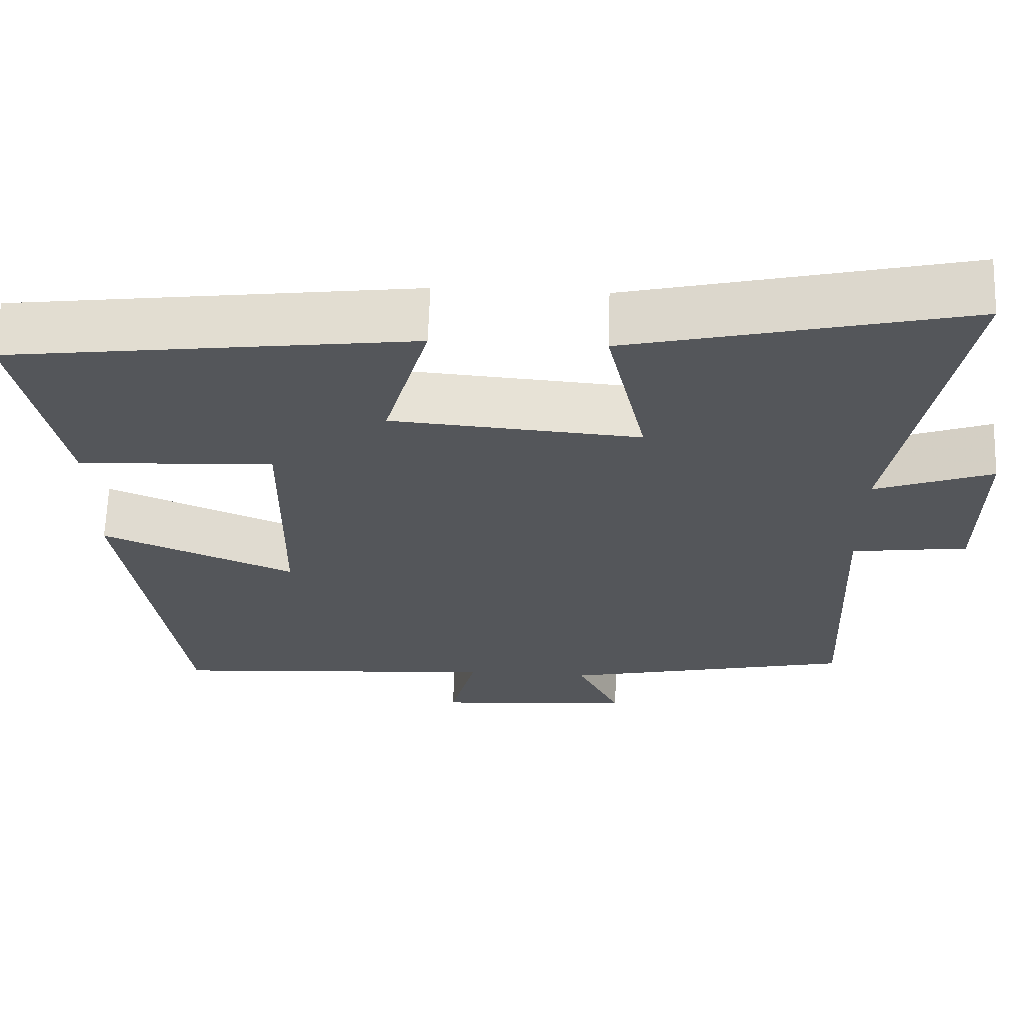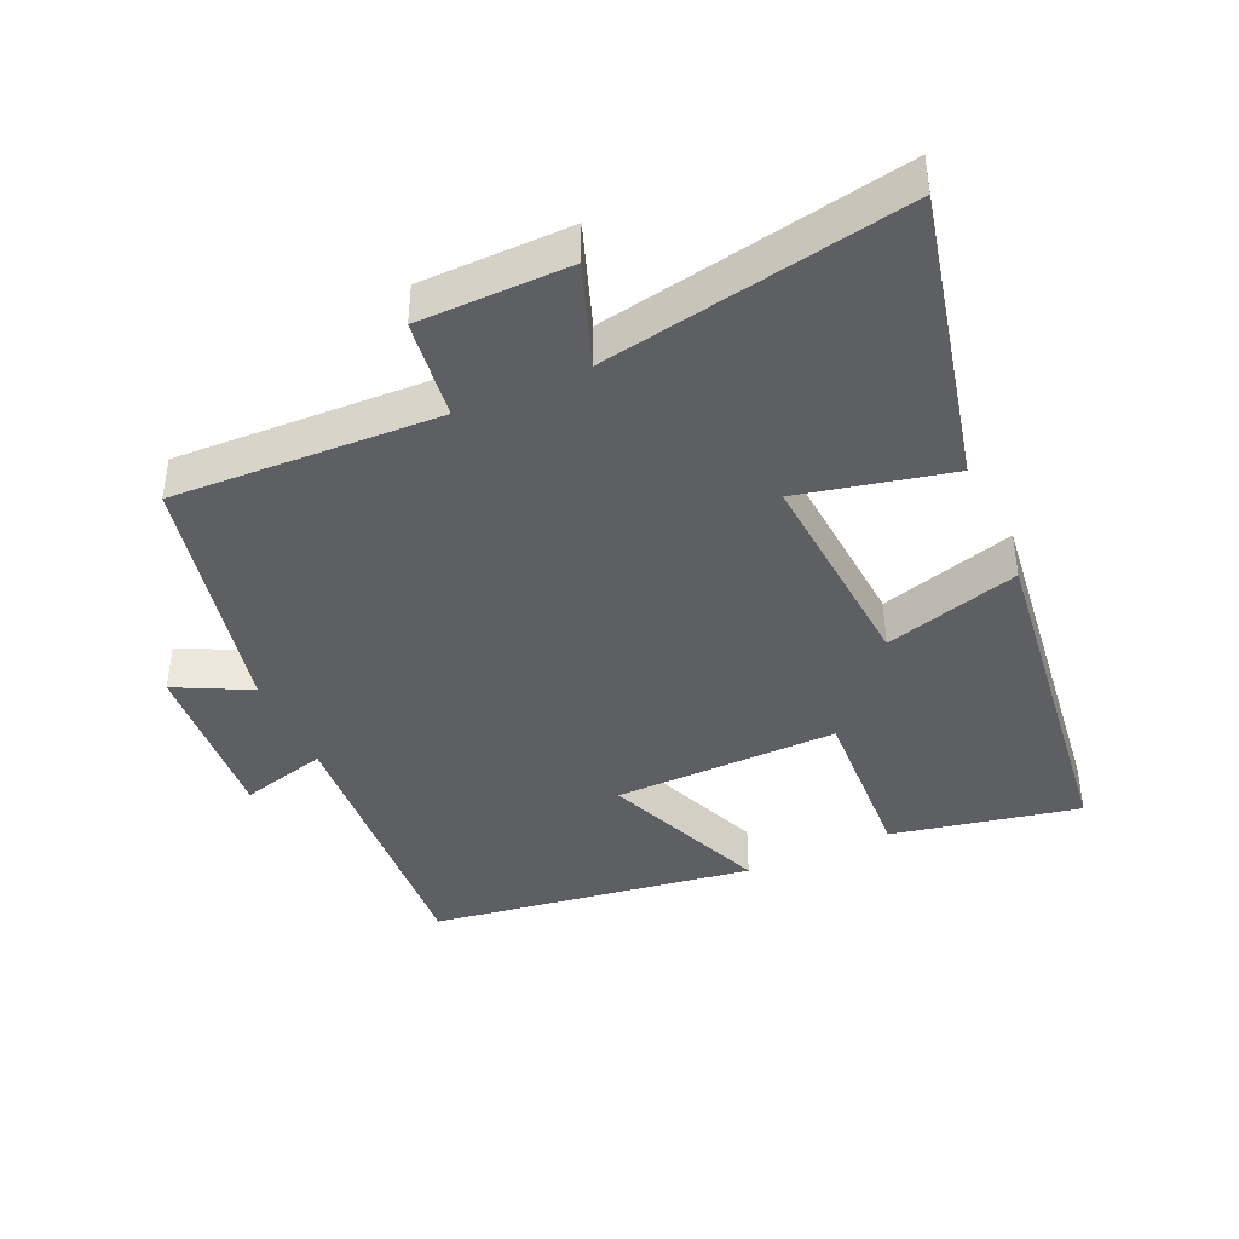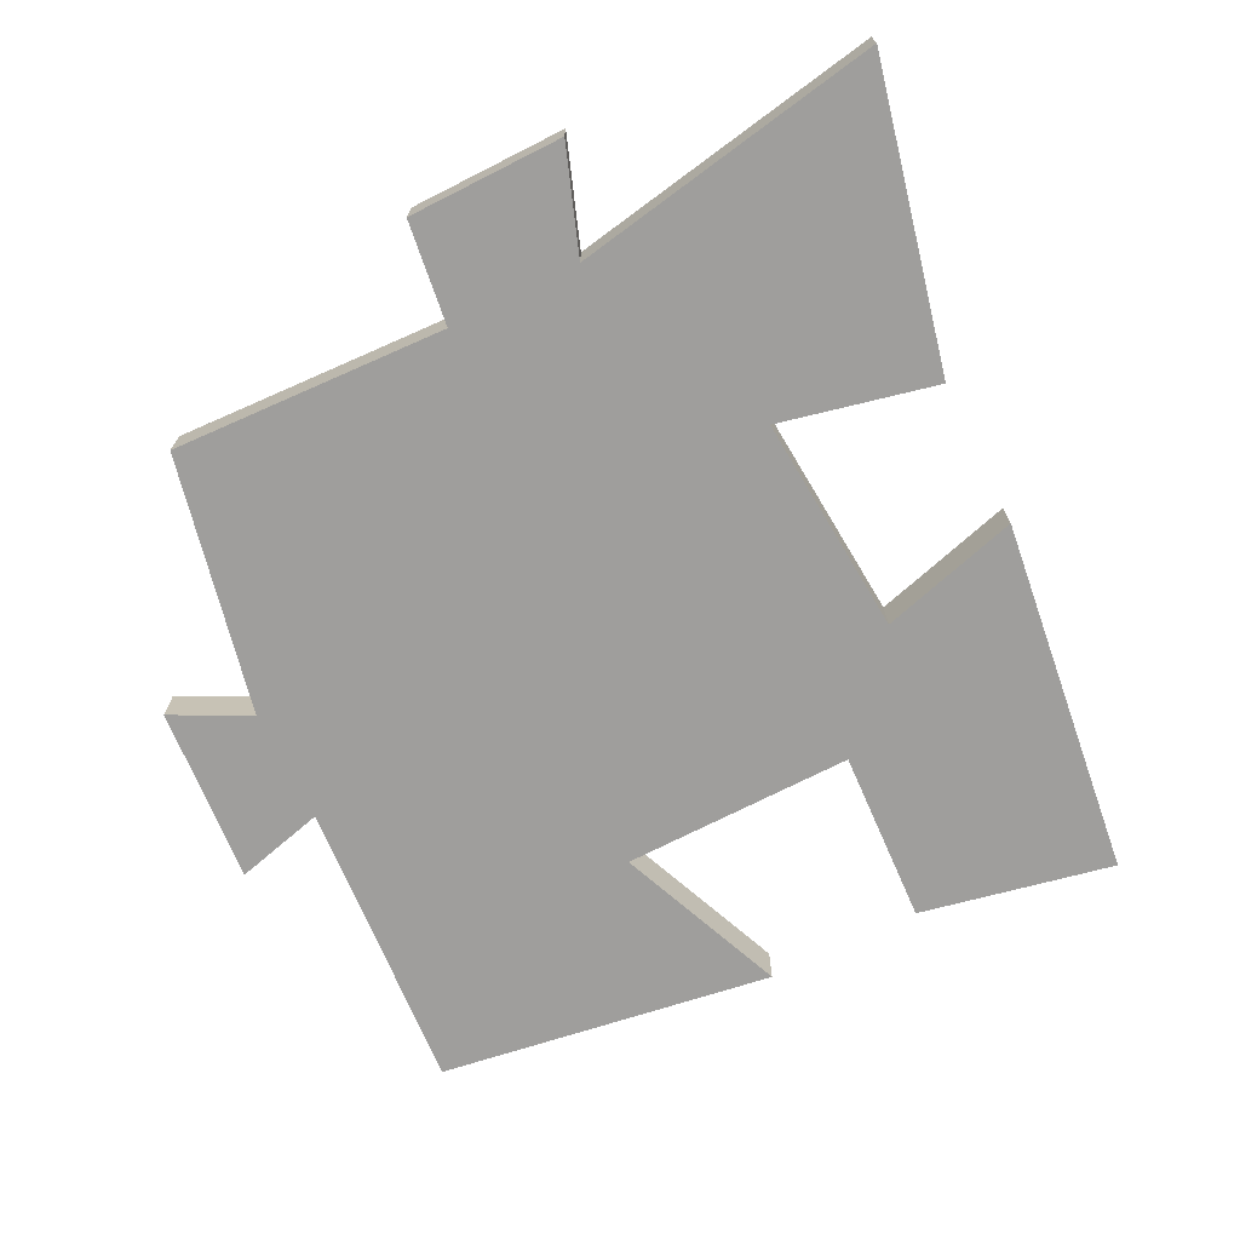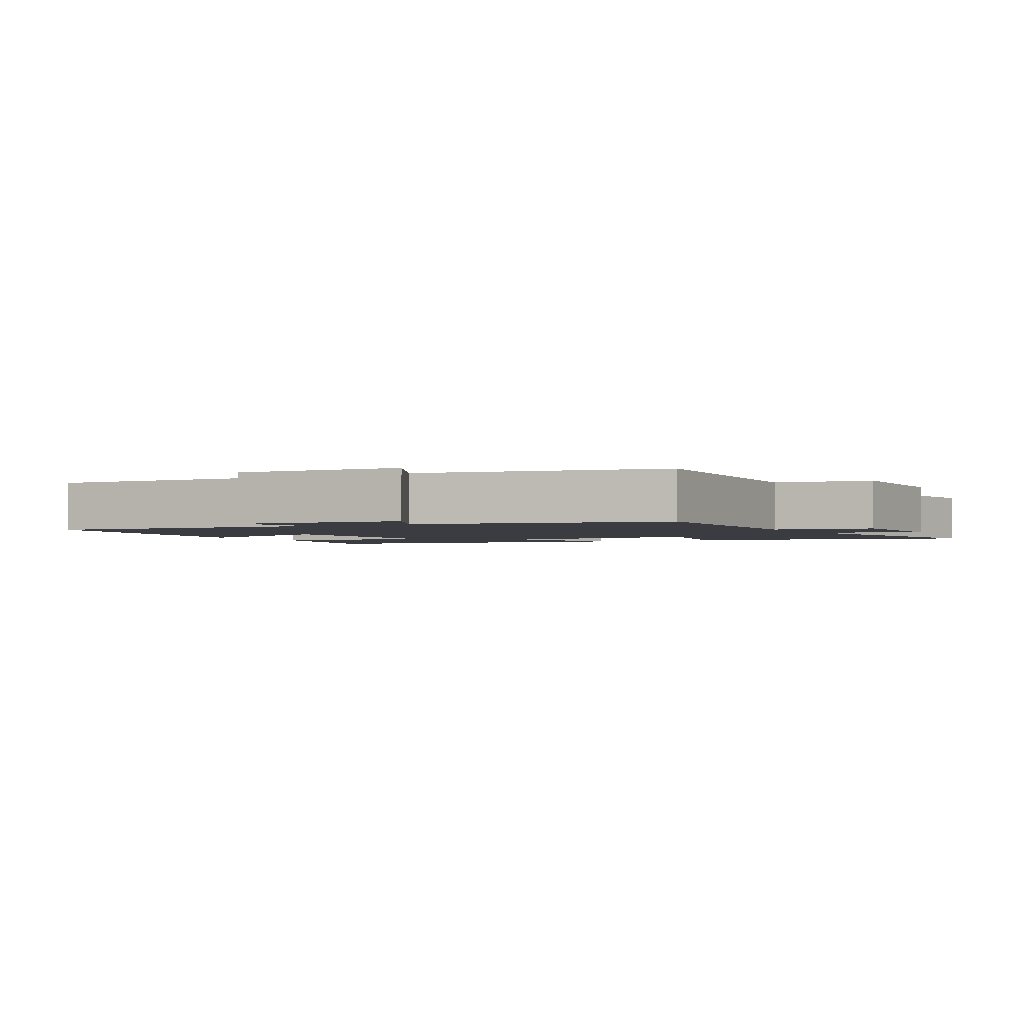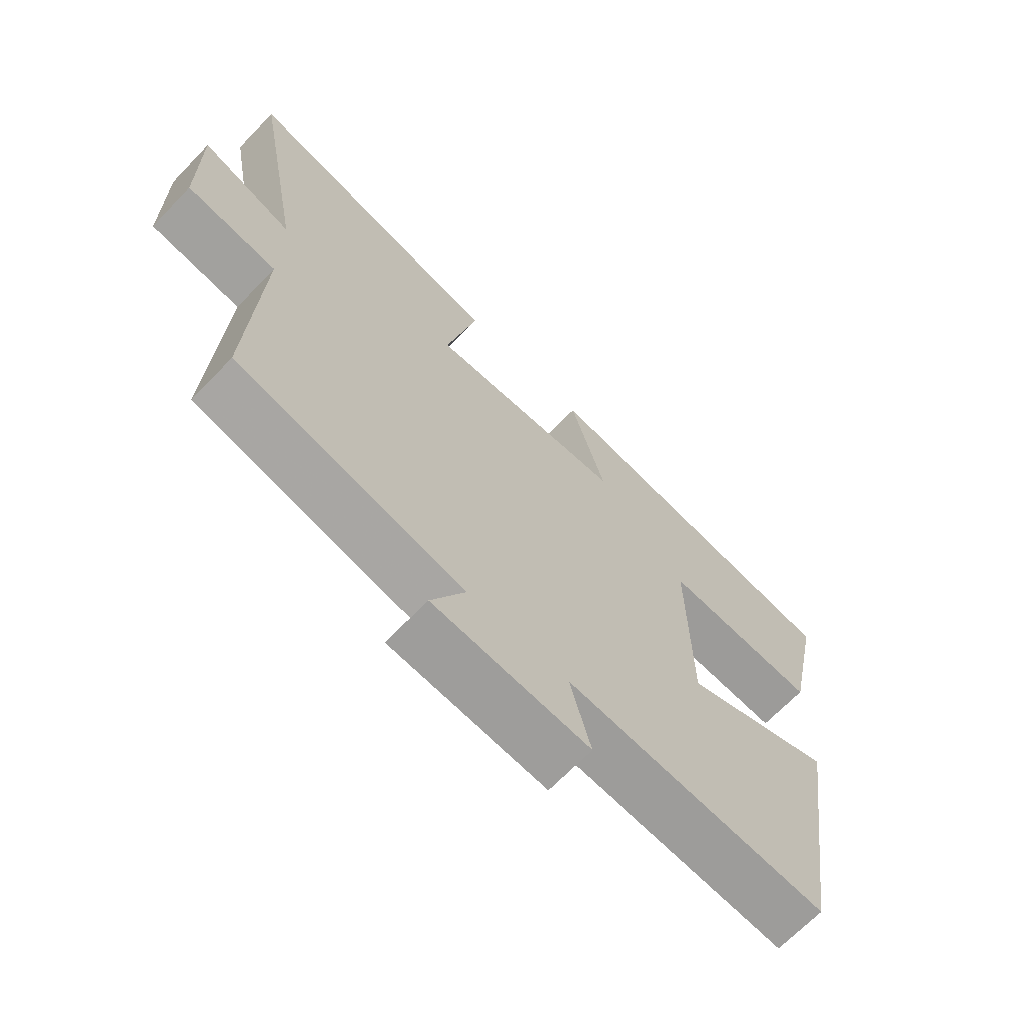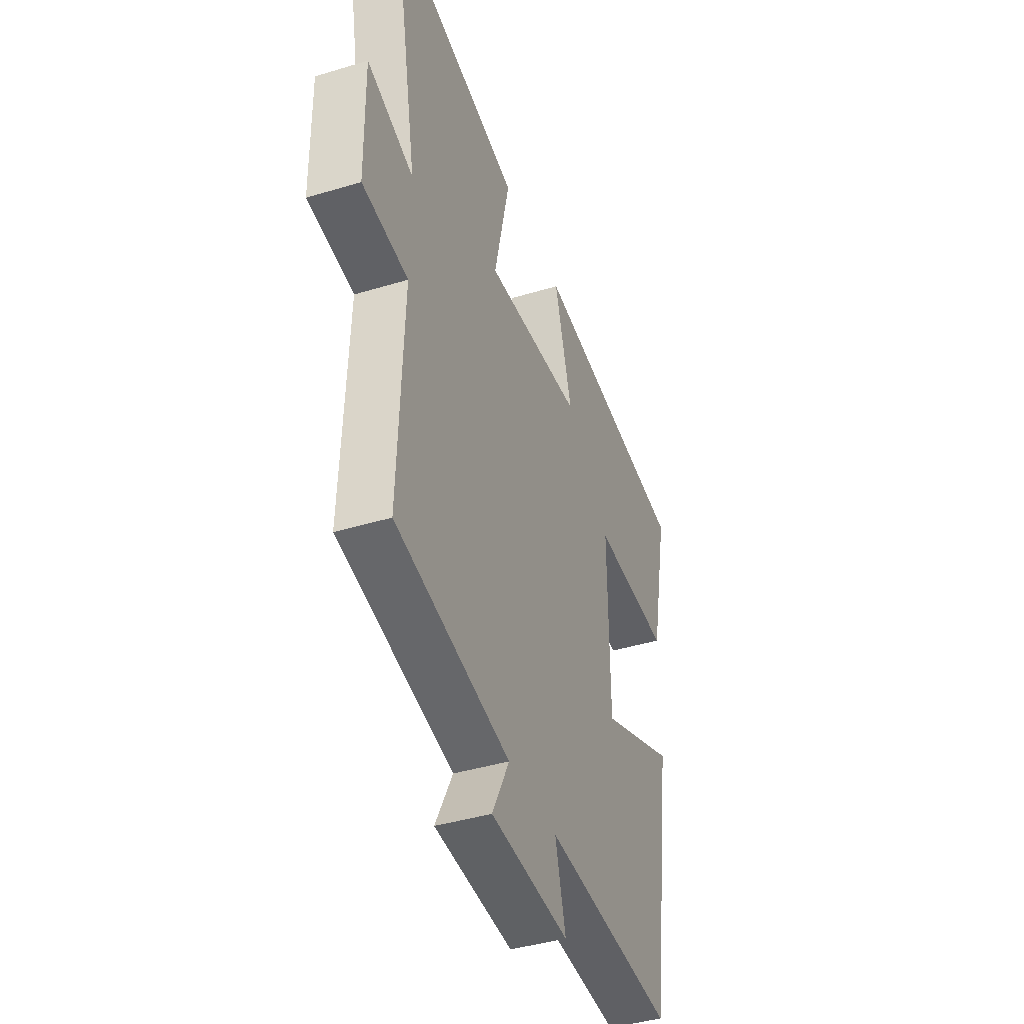
<metadata>
{"format":"obj","ext":"obj","renderer":"f3d","projection":"perspective","resolution":1024,"background":"white","views":[{"elev":64.3,"azim":-178.1,"up":"+Z"},{"elev":-41.7,"azim":-65.8,"up":"+Y"},{"elev":-71.0,"azim":-63.6,"up":"+Y"},{"elev":-2.2,"azim":-151.3,"up":"+Y"},{"elev":-68.0,"azim":-43.9,"up":"+Z"},{"elev":-41.3,"azim":-69.8,"up":"+Z"}]}
</metadata>
<code>
v 0.429 0.07 -0.527
v 0.011 0.07 -0.5
v 0.044 0.07 -0.627
v -0.206 0.07 -0.609
v -0.151 0.07 -0.5
v -0.517 0.07 -0.422
v -0.5 0.07 -0.031
v -0.646 0.07 -0.012
v -0.648 0.07 0.208
v -0.5 0.07 0.155
v -0.58 0.07 0.597
v -0.157 0.07 0.5
v -0.207 0.07 0.278
v 0.105 0.07 0.302
v 0.049 0.07 0.5
v 0.556 0.07 0.437
v 0.5 0.07 0.163
v 0.254 0.07 0.175
v 0.258 0.07 -0.153
v 0.5 0.07 -0.053
v 0.429 0 -0.527
v 0.011 0 -0.5
v 0.044 0 -0.627
v -0.206 0 -0.609
v -0.151 0 -0.5
v -0.517 0 -0.422
v -0.5 0 -0.031
v -0.646 0 -0.012
v -0.648 0 0.208
v -0.5 0 0.155
v -0.58 0 0.597
v -0.157 0 0.5
v -0.207 0 0.278
v 0.105 0 0.302
v 0.049 0 0.5
v 0.556 0 0.437
v 0.5 0 0.163
v 0.254 0 0.175
v 0.258 0 -0.153
v 0.5 0 -0.053
f 19 20 1 2
f 18 19 2
f 15 16 17 18
f 14 15 18
f 13 14 18 2
f 10 11 12 13
f 10 13 2 3
f 7 8 9 10
f 7 10 3
f 5 6 7
f 5 7 3
f 3 4 5
f 22 21 40 39
f 22 39 38
f 38 37 36 35
f 38 35 34
f 22 38 34 33
f 33 32 31 30
f 23 22 33 30
f 30 29 28 27
f 23 30 27
f 27 26 25
f 23 27 25
f 25 24 23
f 1 21 22 2
f 2 22 23 3
f 3 23 24 4
f 4 24 25 5
f 5 25 26 6
f 6 26 27 7
f 7 27 28 8
f 8 28 29 9
f 9 29 30 10
f 10 30 31 11
f 11 31 32 12
f 12 32 33 13
f 13 33 34 14
f 14 34 35 15
f 15 35 36 16
f 16 36 37 17
f 17 37 38 18
f 18 38 39 19
f 19 39 40 20
f 20 40 21 1

</code>
